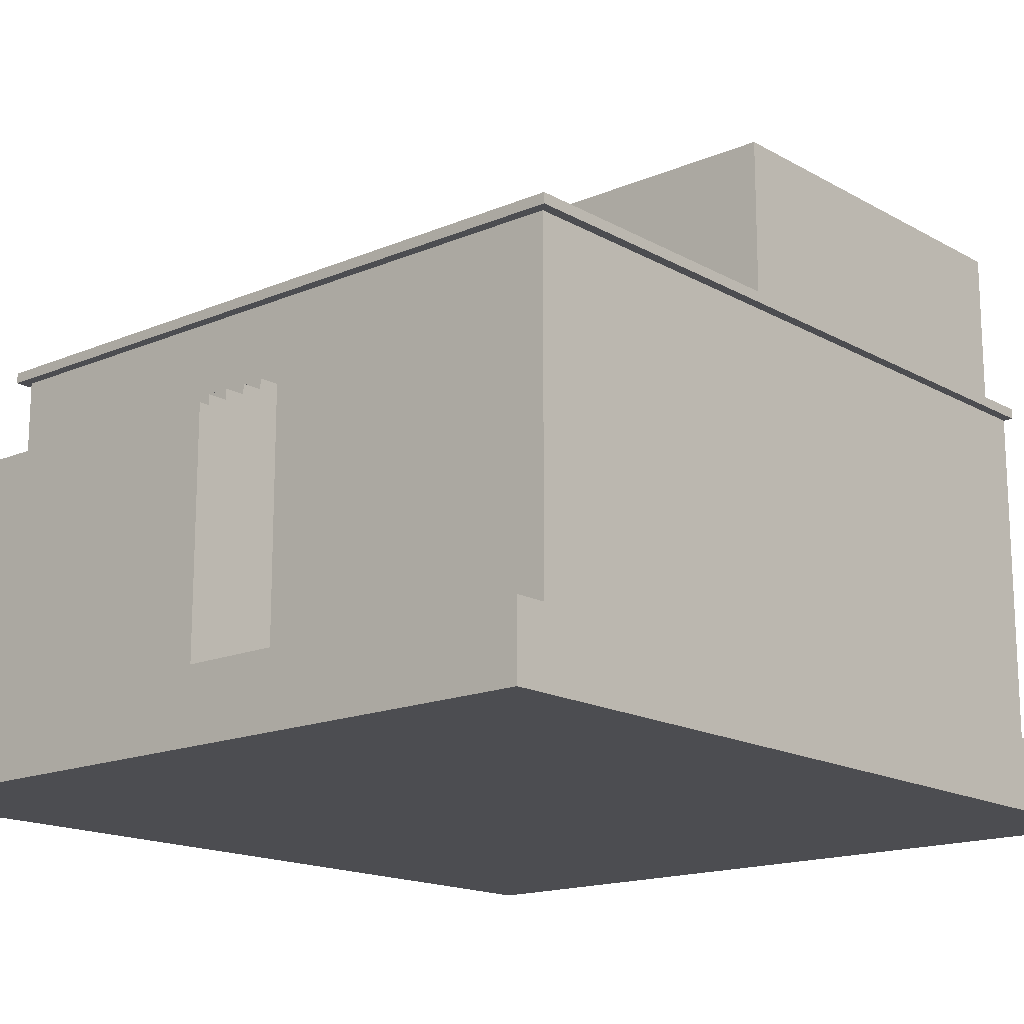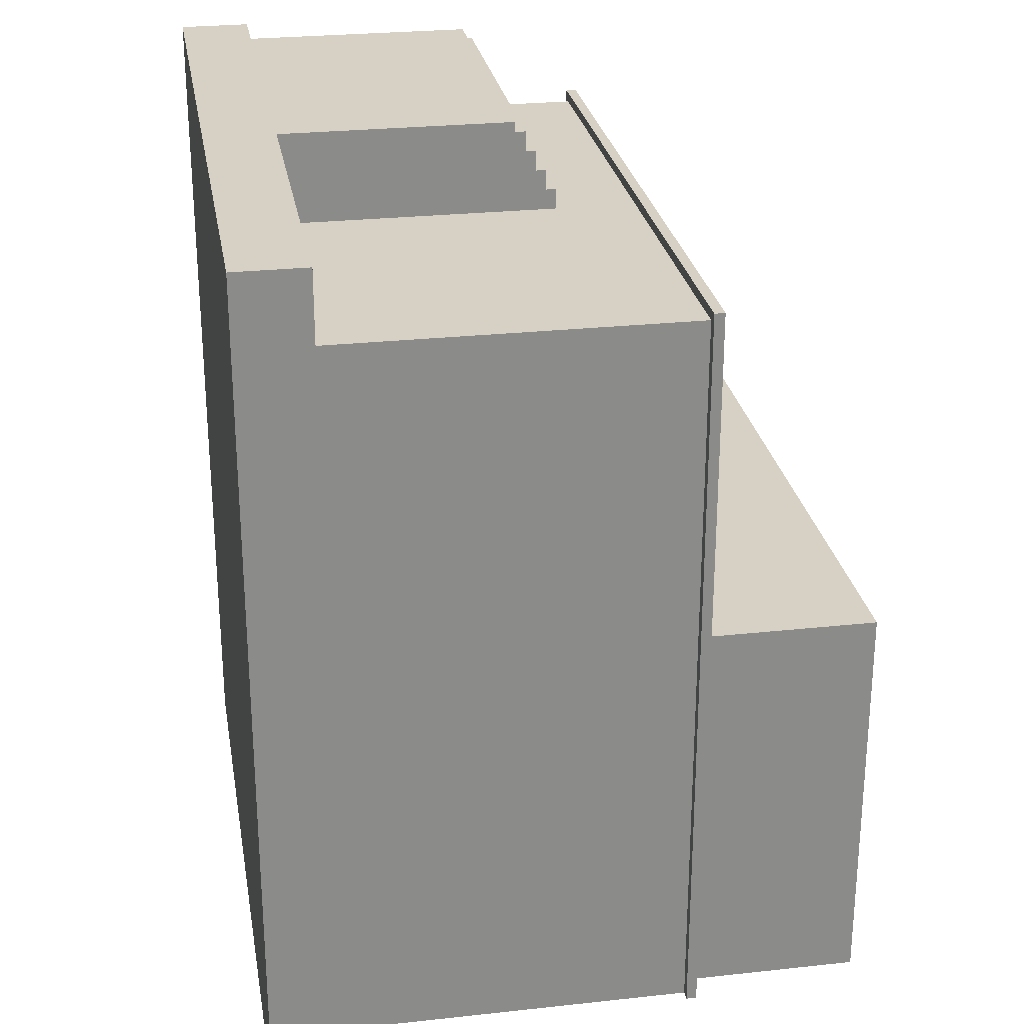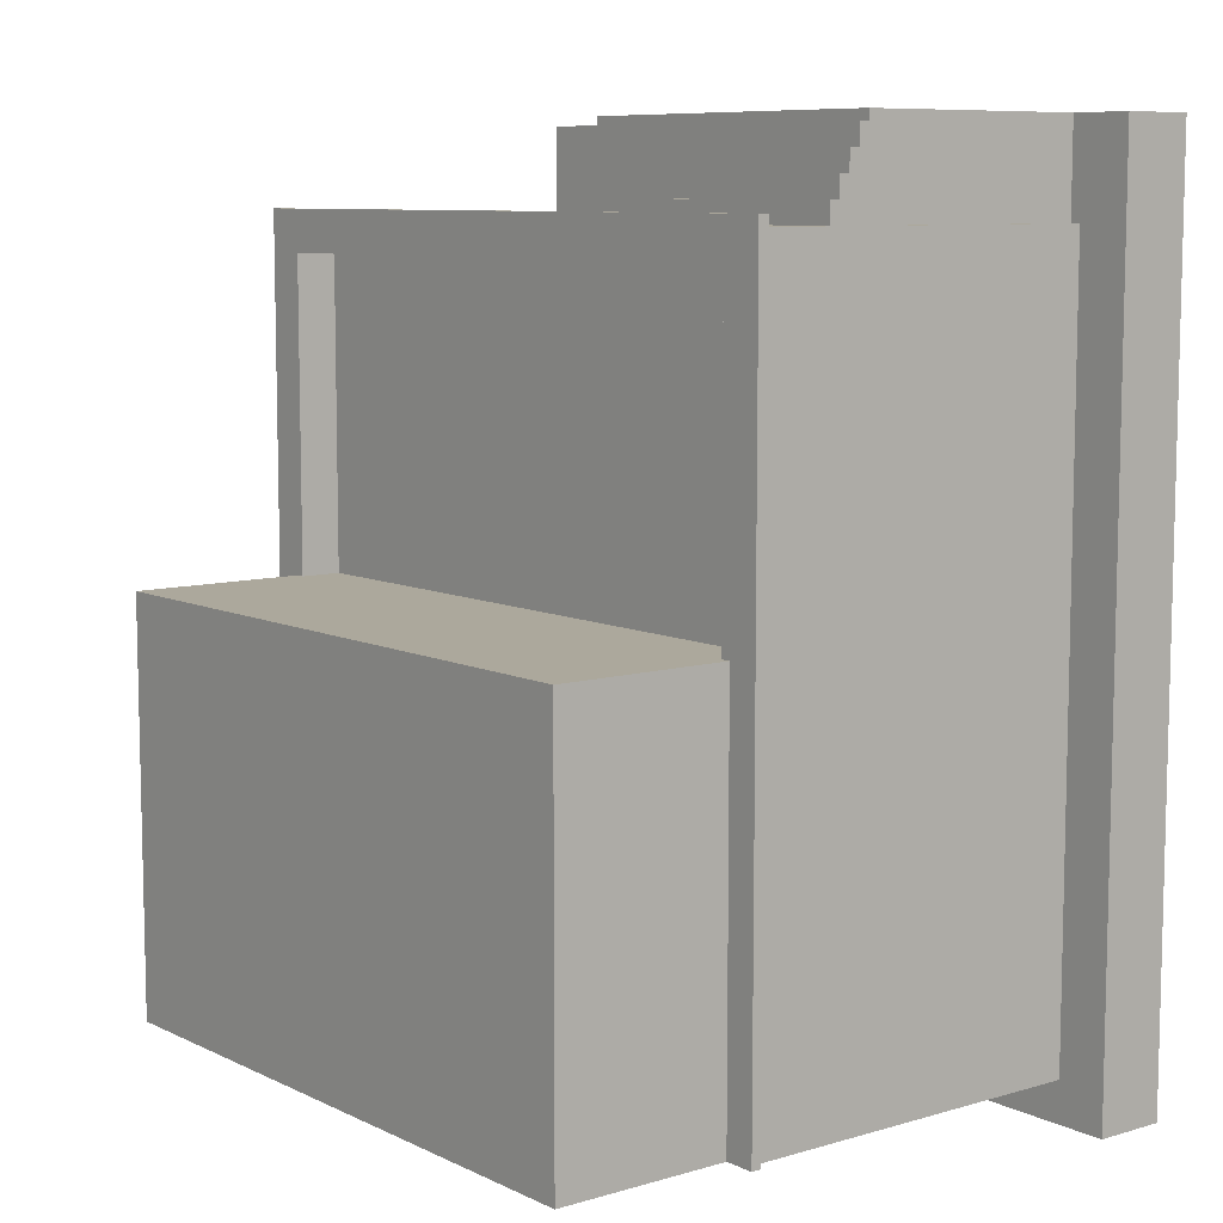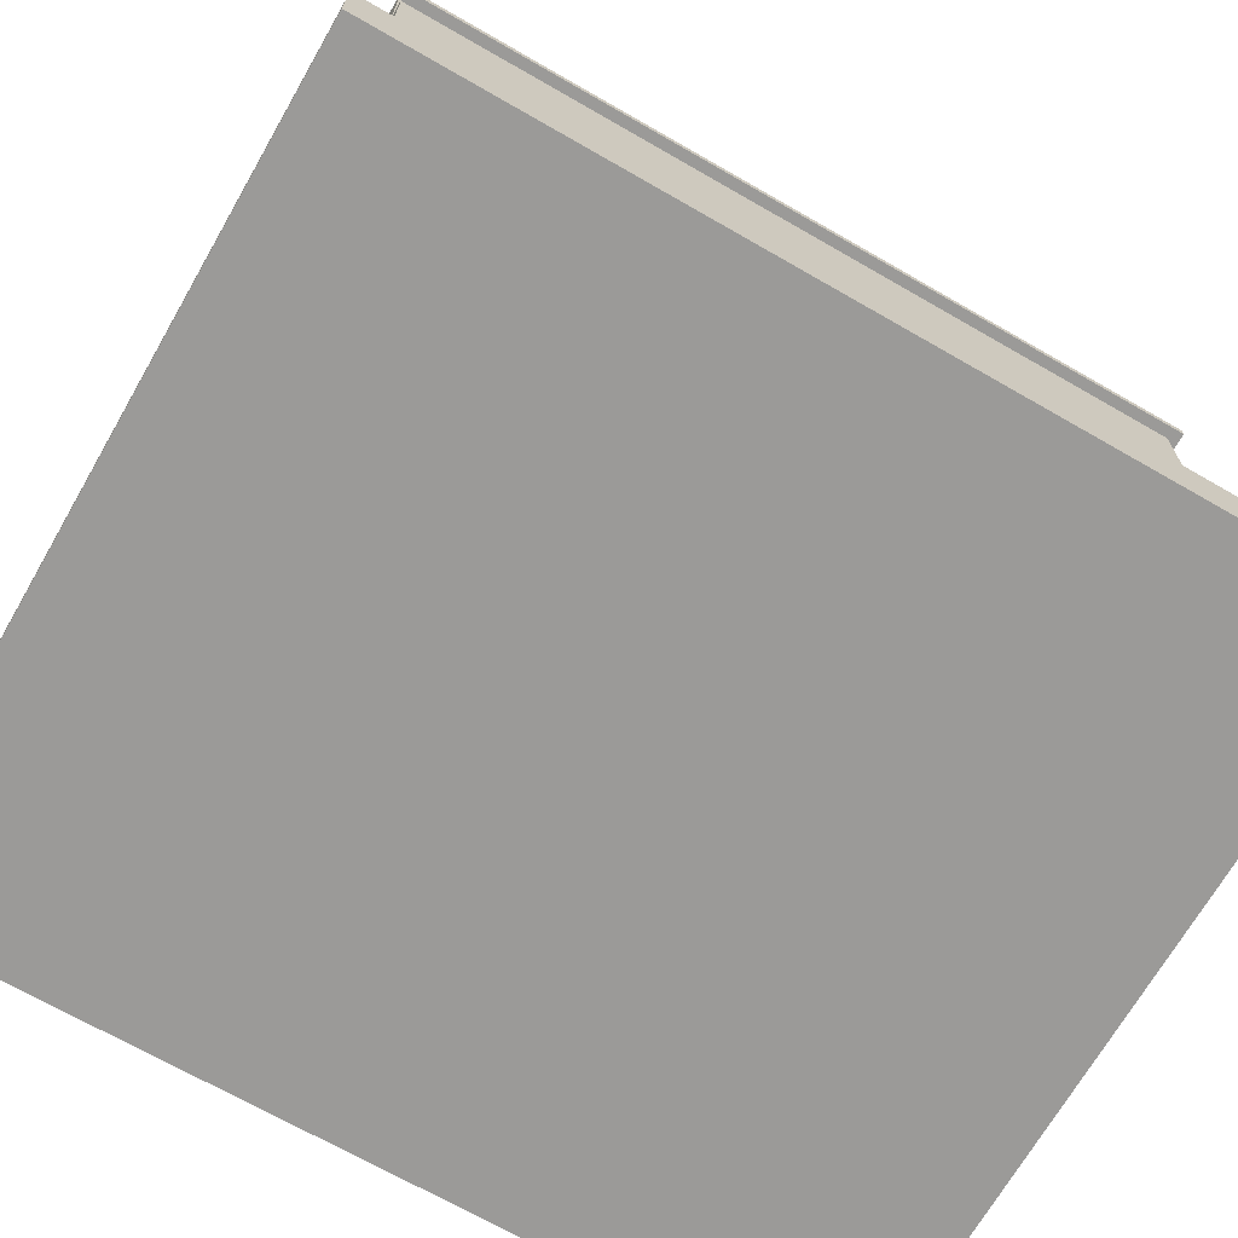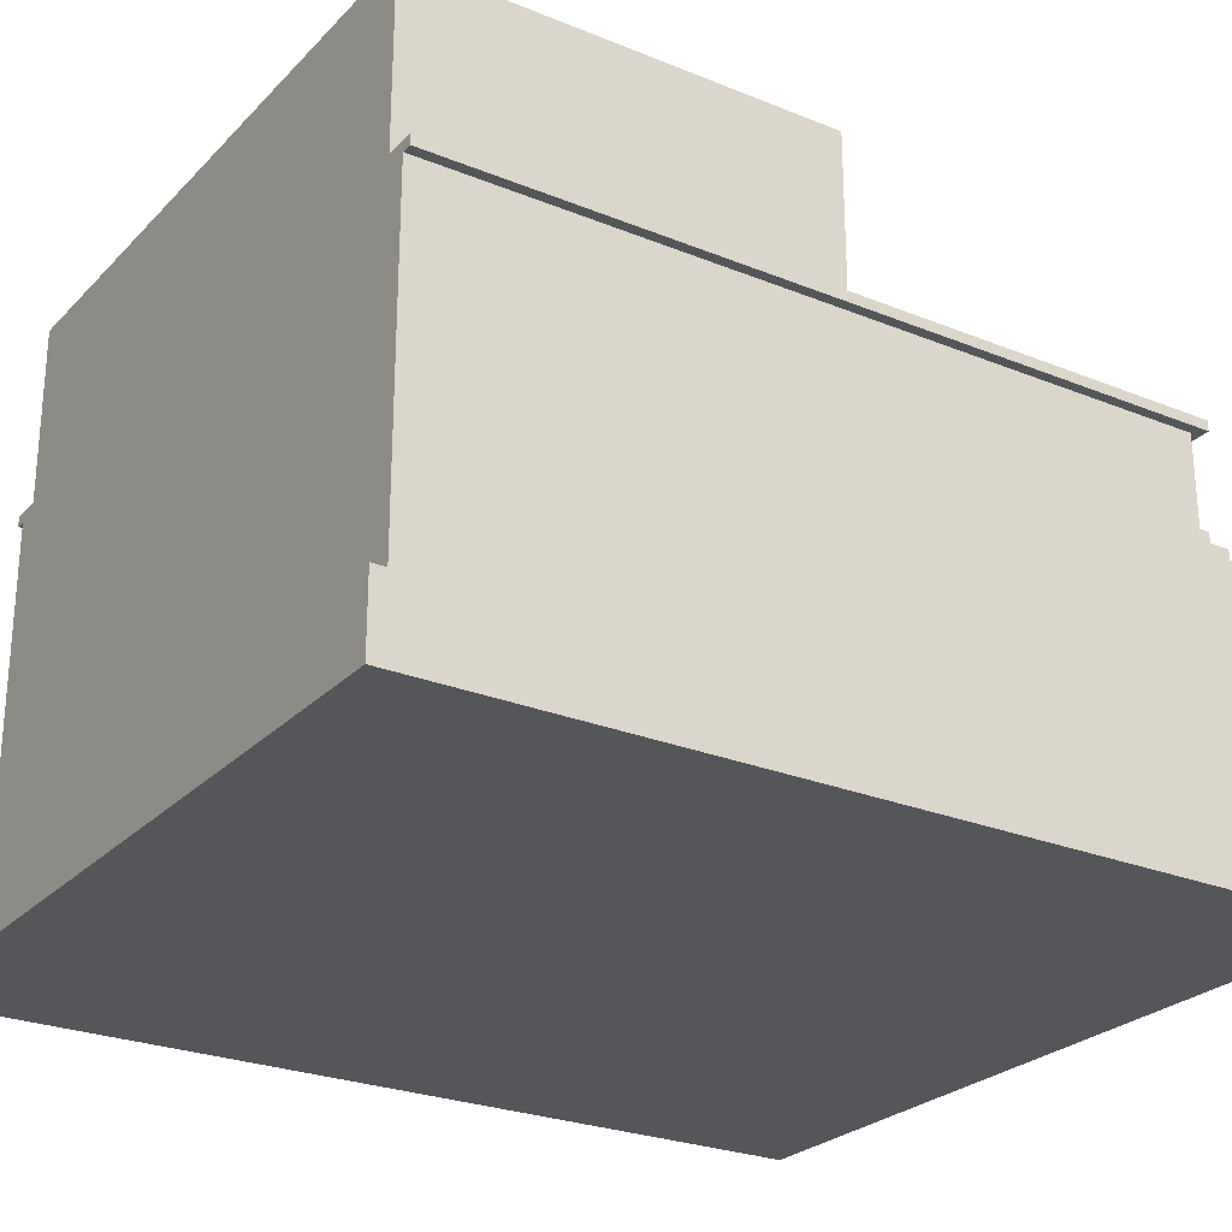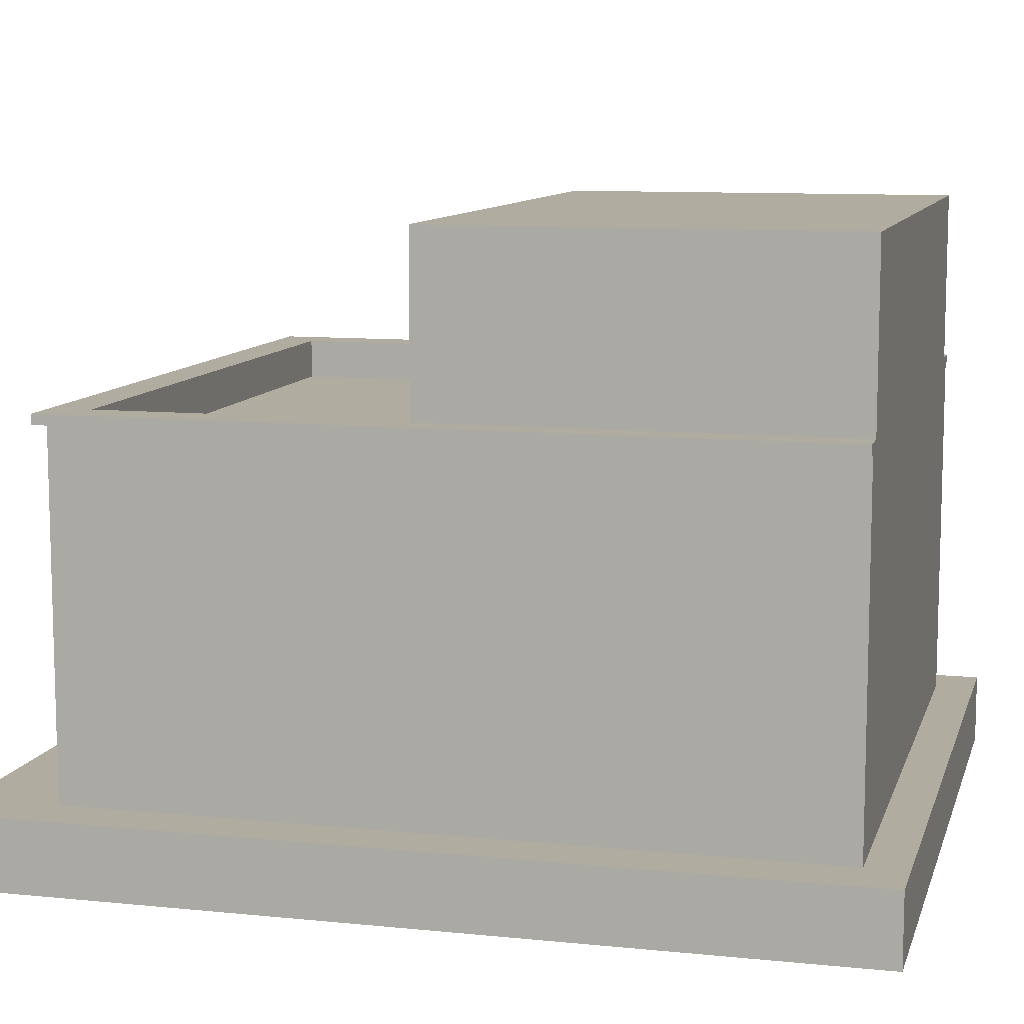
<metadata>
{"format":"obj","ext":"obj","renderer":"f3d","projection":"perspective","resolution":1024,"background":"white","views":[{"elev":-16.2,"azim":41.1,"up":"+Y"},{"elev":26.6,"azim":80.3,"up":"+Z"},{"elev":8.5,"azim":-128.4,"up":"+Z"},{"elev":-69.4,"azim":-119.9,"up":"+Y"},{"elev":-25.8,"azim":-123.0,"up":"+Y"},{"elev":9.9,"azim":104.6,"up":"+Y"}]}
</metadata>
<code>
g build2
v -37 0 39
v -37 0 -47
v -37 7 39
v -37 7 -47
v -33 42 31
v -33 42 -43
v -33 43 31
v -33 43 -43
v -32 7 30
v -32 7 -43
v -32 14 30
v -32 14 -43
v -32 42 30
v -32 42 -43
v -31 7 39
v -31 7 30
v -31 14 39
v -31 14 30
v -31 29 39
v -31 29 30
v -31 30 39
v -31 30 38
v -31 31 38
v -31 31 36
v -31 32 36
v -31 32 34
v -31 33 34
v -31 33 32
v -31 34 32
v -31 34 30
v -30 43 -3
v -30 43 -43
v -30 59 -3
v -30 59 -43
v -30 60 -3
v -30 60 -43
v 2 7 38
v 2 7 30
v 2 14 38
v 2 14 30
v 2 29 38
v 2 29 30
v 31 38 -4
v 31 38 -42
v 31 39 27
v 31 39 -3
v 31 43 27
v 31 43 -3
v 31 59 -4
v 31 59 -42
v 33 7 29
v 33 7 -42
v 33 14 29
v 33 14 -42
v 33 37 29
v 33 37 -42
v -31 7 29
v -31 7 -42
v -31 14 29
v -31 14 -42
v -31 37 29
v -31 37 -42
v -30 7 38
v -30 7 30
v -30 14 38
v -30 14 30
v -30 29 38
v -30 29 30
v -29 38 -4
v -29 38 -42
v -29 39 27
v -29 39 -3
v -29 43 27
v -29 43 -3
v -29 59 -4
v -29 59 -42
v 3 7 39
v 3 7 30
v 3 14 39
v 3 14 30
v 3 29 39
v 3 29 30
v 3 30 39
v 3 30 38
v 3 31 38
v 3 31 36
v 3 32 36
v 3 32 34
v 3 33 34
v 3 33 32
v 3 34 32
v 3 34 30
v 32 43 -3
v 32 43 -43
v 32 59 -3
v 32 59 -43
v 32 60 -3
v 32 60 -43
v 34 7 30
v 34 7 -43
v 34 14 30
v 34 14 -43
v 34 42 30
v 34 42 -43
v 35 42 31
v 35 42 -43
v 35 43 31
v 35 43 -43
v 39 0 39
v 39 0 -47
v 39 7 39
v 39 7 -47
v -37 0 39
v -37 7 39
v -31 7 39
v -31 14 39
v -31 29 39
v -31 30 39
v -29 7 39
v -29 14 39
v 1 7 39
v 1 14 39
v 3 7 39
v 3 14 39
v 3 29 39
v 3 30 39
v 39 0 39
v 39 7 39
v -31 30 38
v -31 31 38
v 3 30 38
v 3 31 38
v -31 31 36
v -31 32 36
v 3 31 36
v 3 32 36
v -31 32 34
v -31 33 34
v 3 32 34
v 3 33 34
v -31 33 32
v -31 34 32
v 3 33 32
v 3 34 32
v -33 42 31
v -33 43 31
v 35 42 31
v 35 43 31
v -32 7 30
v -32 14 30
v -32 42 30
v -31 7 30
v -31 14 30
v -31 29 30
v -31 34 30
v -30 7 30
v -30 14 30
v -30 29 30
v 2 7 30
v 2 14 30
v 2 29 30
v 3 7 30
v 3 14 30
v 3 29 30
v 3 34 30
v 34 7 30
v 34 14 30
v 34 42 30
v -30 43 -3
v -30 59 -3
v -30 60 -3
v -29 39 -3
v -29 43 -3
v 31 39 -3
v 31 43 -3
v 32 43 -3
v 32 59 -3
v 32 60 -3
v -31 7 -42
v -31 14 -42
v -31 37 -42
v -29 38 -42
v -29 59 -42
v 31 38 -42
v 31 59 -42
v 33 7 -42
v 33 14 -42
v 33 37 -42
v -30 7 38
v -30 14 38
v -30 29 38
v -29 7 38
v -29 14 38
v 1 7 38
v 1 14 38
v 2 7 38
v 2 14 38
v 2 29 38
v -31 7 29
v -31 14 29
v -31 37 29
v 3 7 29
v 3 14 29
v 33 7 29
v 33 14 29
v 33 37 29
v -29 39 27
v -29 43 27
v 31 39 27
v 31 43 27
v -29 38 -4
v -29 59 -4
v 31 38 -4
v 31 59 -4
v -33 42 -43
v -33 43 -43
v -32 7 -43
v -32 14 -43
v -32 42 -43
v -30 43 -43
v -30 59 -43
v -30 60 -43
v 32 43 -43
v 32 59 -43
v 32 60 -43
v 34 7 -43
v 34 14 -43
v 34 42 -43
v 35 42 -43
v 35 43 -43
v -37 0 -47
v -37 7 -47
v 39 0 -47
v 39 7 -47
v -37 0 39
v 39 0 39
v -37 0 -47
v 39 0 -47
v -30 29 38
v 2 29 38
v -30 29 30
v 2 29 30
v -31 37 29
v 33 37 29
v -31 37 -42
v 33 37 -42
v -33 42 31
v 35 42 31
v -32 42 30
v 34 42 30
v -33 42 -43
v -32 42 -43
v 34 42 -43
v 35 42 -43
v -29 59 -4
v 31 59 -4
v -29 59 -42
v 31 59 -42
v -37 7 39
v -31 7 39
v 3 7 39
v 39 7 39
v -30 7 38
v -29 7 38
v 1 7 38
v 2 7 38
v -32 7 30
v -31 7 30
v -30 7 30
v 2 7 30
v 3 7 30
v 34 7 30
v -31 7 29
v 3 7 29
v 33 7 29
v -31 7 -42
v 33 7 -42
v -32 7 -43
v 34 7 -43
v -37 7 -47
v 39 7 -47
v -31 30 39
v 3 30 39
v -31 30 38
v 3 30 38
v -31 31 38
v 3 31 38
v -31 31 36
v 3 31 36
v -31 32 36
v 3 32 36
v -31 32 34
v 3 32 34
v -31 33 34
v 3 33 34
v -31 33 32
v 3 33 32
v -31 34 32
v 3 34 32
v -31 34 30
v 3 34 30
v -29 38 -4
v 31 38 -4
v -29 38 -42
v 31 38 -42
v -29 39 27
v 31 39 27
v -29 39 -3
v 31 39 -3
v -33 43 31
v 35 43 31
v -29 43 27
v 31 43 27
v -30 43 -3
v -29 43 -3
v 31 43 -3
v 32 43 -3
v -33 43 -43
v -30 43 -43
v 32 43 -43
v 35 43 -43
v -30 60 -3
v 32 60 -3
v -30 60 -43
v 32 60 -43
f 3 2 1
f 4 2 3
f 7 6 5
f 8 6 7
f 11 10 9
f 12 10 11
f 13 12 11
f 14 12 13
f 17 16 15
f 18 16 17
f 19 18 17
f 20 18 19
f 21 20 19
f 22 20 21
f 23 20 22
f 24 20 23
f 25 20 24
f 26 20 25
f 27 20 26
f 28 20 27
f 29 20 28
f 30 20 29
f 33 32 31
f 34 32 33
f 35 34 33
f 36 34 35
f 39 38 37
f 40 38 39
f 41 40 39
f 42 40 41
f 47 46 45
f 48 46 47
f 49 44 43
f 50 44 49
f 53 52 51
f 54 52 53
f 55 54 53
f 56 54 55
f 57 58 59
f 59 58 60
f 59 60 61
f 61 60 62
f 63 64 65
f 65 64 66
f 65 66 67
f 67 66 68
f 71 72 73
f 73 72 74
f 69 70 75
f 75 70 76
f 77 78 79
f 79 78 80
f 79 80 81
f 81 80 82
f 81 82 83
f 83 82 84
f 84 82 85
f 85 82 86
f 86 82 87
f 87 82 88
f 88 82 89
f 89 82 90
f 90 82 91
f 91 82 92
f 93 94 95
f 95 94 96
f 95 96 97
f 97 96 98
f 99 100 101
f 101 100 102
f 101 102 103
f 103 102 104
f 105 106 107
f 107 106 108
f 109 110 111
f 111 110 112
f 115 114 113
f 119 115 113
f 119 116 115
f 120 117 116
f 120 116 119
f 121 119 113
f 121 120 119
f 122 117 120
f 122 120 121
f 123 121 113
f 123 122 121
f 124 117 122
f 124 122 123
f 125 118 117
f 125 117 124
f 126 118 125
f 127 123 113
f 128 123 127
f 131 130 129
f 132 130 131
f 135 134 133
f 136 134 135
f 139 138 137
f 140 138 139
f 143 142 141
f 144 142 143
f 147 146 145
f 148 146 147
f 152 150 149
f 153 151 150
f 153 150 152
f 154 151 153
f 155 151 154
f 159 157 156
f 159 158 157
f 160 158 159
f 161 158 160
f 165 151 155
f 166 163 162
f 167 164 163
f 167 163 166
f 167 165 164
f 168 151 165
f 168 165 167
f 173 170 169
f 174 173 172
f 175 170 173
f 175 173 174
f 176 170 175
f 177 171 170
f 177 170 176
f 178 171 177
f 184 183 182
f 185 183 184
f 186 180 179
f 187 181 180
f 187 180 186
f 188 181 187
f 189 190 192
f 190 191 193
f 192 190 193
f 192 193 194
f 193 191 195
f 194 193 195
f 194 195 196
f 195 191 197
f 196 195 197
f 197 191 198
f 199 200 202
f 200 201 202
f 202 201 203
f 202 203 204
f 203 201 205
f 204 203 205
f 205 201 206
f 207 208 209
f 209 208 210
f 211 212 213
f 213 212 214
f 215 216 219
f 219 216 220
f 218 219 220
f 218 220 223
f 220 221 223
f 221 222 224
f 223 221 224
f 224 222 225
f 217 218 226
f 218 223 227
f 226 218 227
f 227 223 228
f 228 223 229
f 229 223 230
f 231 232 233
f 233 232 234
f 237 236 235
f 238 236 237
f 241 240 239
f 242 240 241
f 245 244 243
f 246 244 245
f 249 248 247
f 250 248 249
f 251 249 247
f 252 249 251
f 253 248 250
f 254 248 253
f 257 256 255
f 258 256 257
f 259 260 267
f 267 260 268
f 265 266 269
f 263 264 269
f 264 265 269
f 269 266 270
f 261 262 271
f 271 262 272
f 273 274 276
f 274 275 276
f 276 275 277
f 259 267 278
f 272 262 279
f 259 278 280
f 278 279 280
f 279 262 281
f 280 279 281
f 282 283 284
f 284 283 285
f 286 287 288
f 288 287 289
f 290 291 292
f 292 291 293
f 294 295 296
f 296 295 297
f 298 299 300
f 300 299 301
f 302 303 304
f 304 303 305
f 306 307 308
f 308 307 309
f 310 311 312
f 312 311 313
f 310 312 314
f 314 312 315
f 313 311 316
f 316 311 317
f 310 314 318
f 318 314 319
f 317 311 320
f 320 311 321
f 322 323 324
f 324 323 325

</code>
